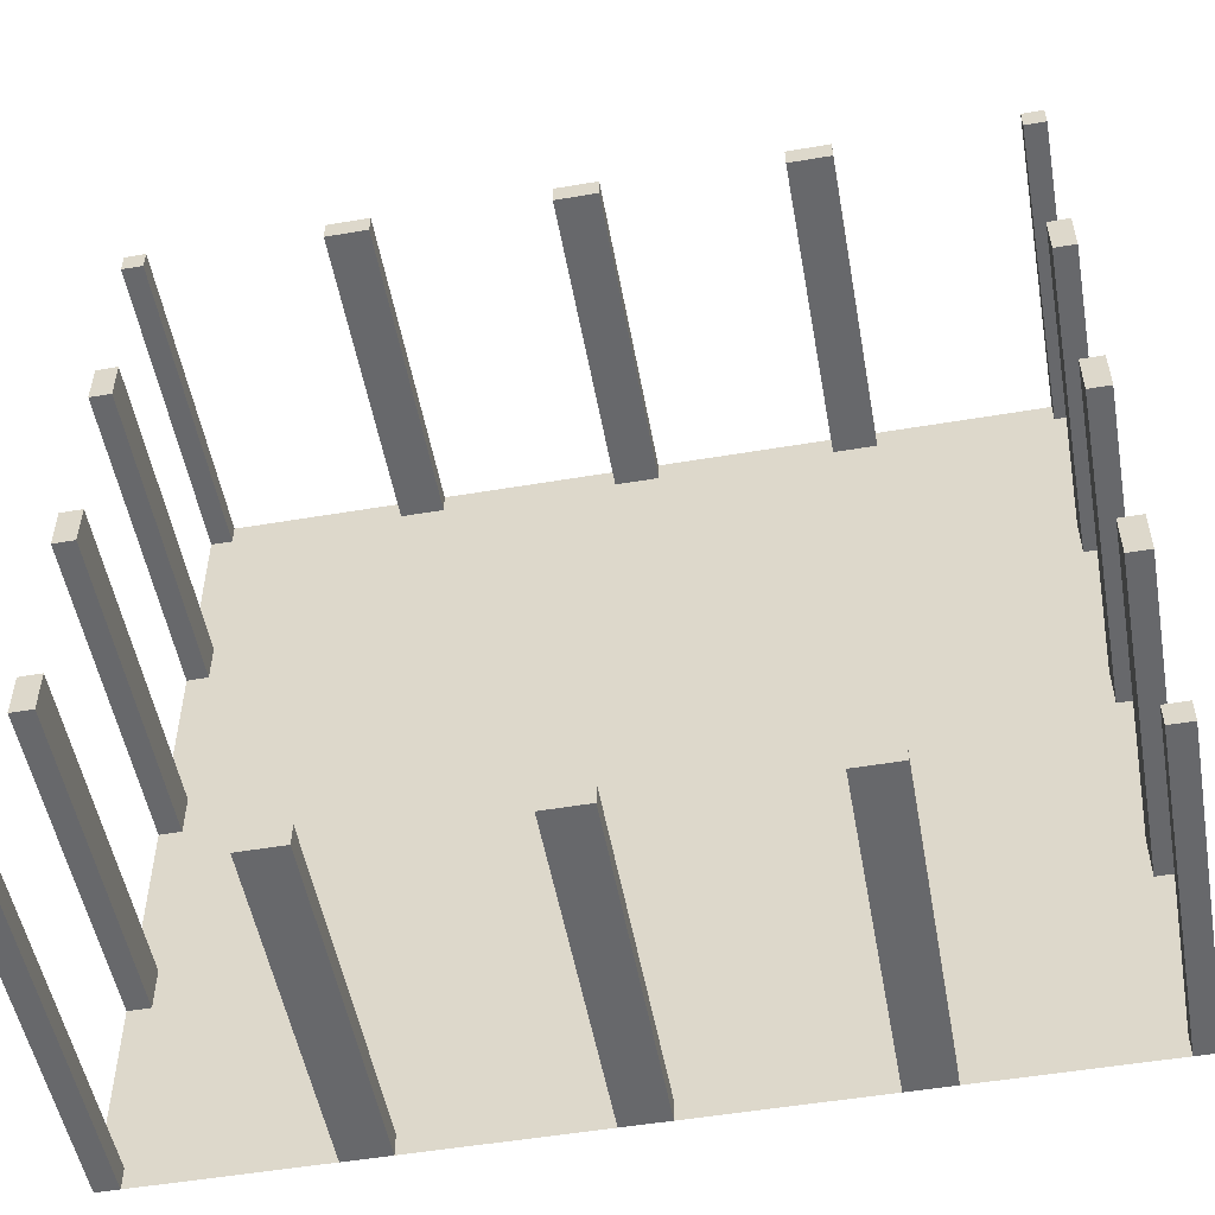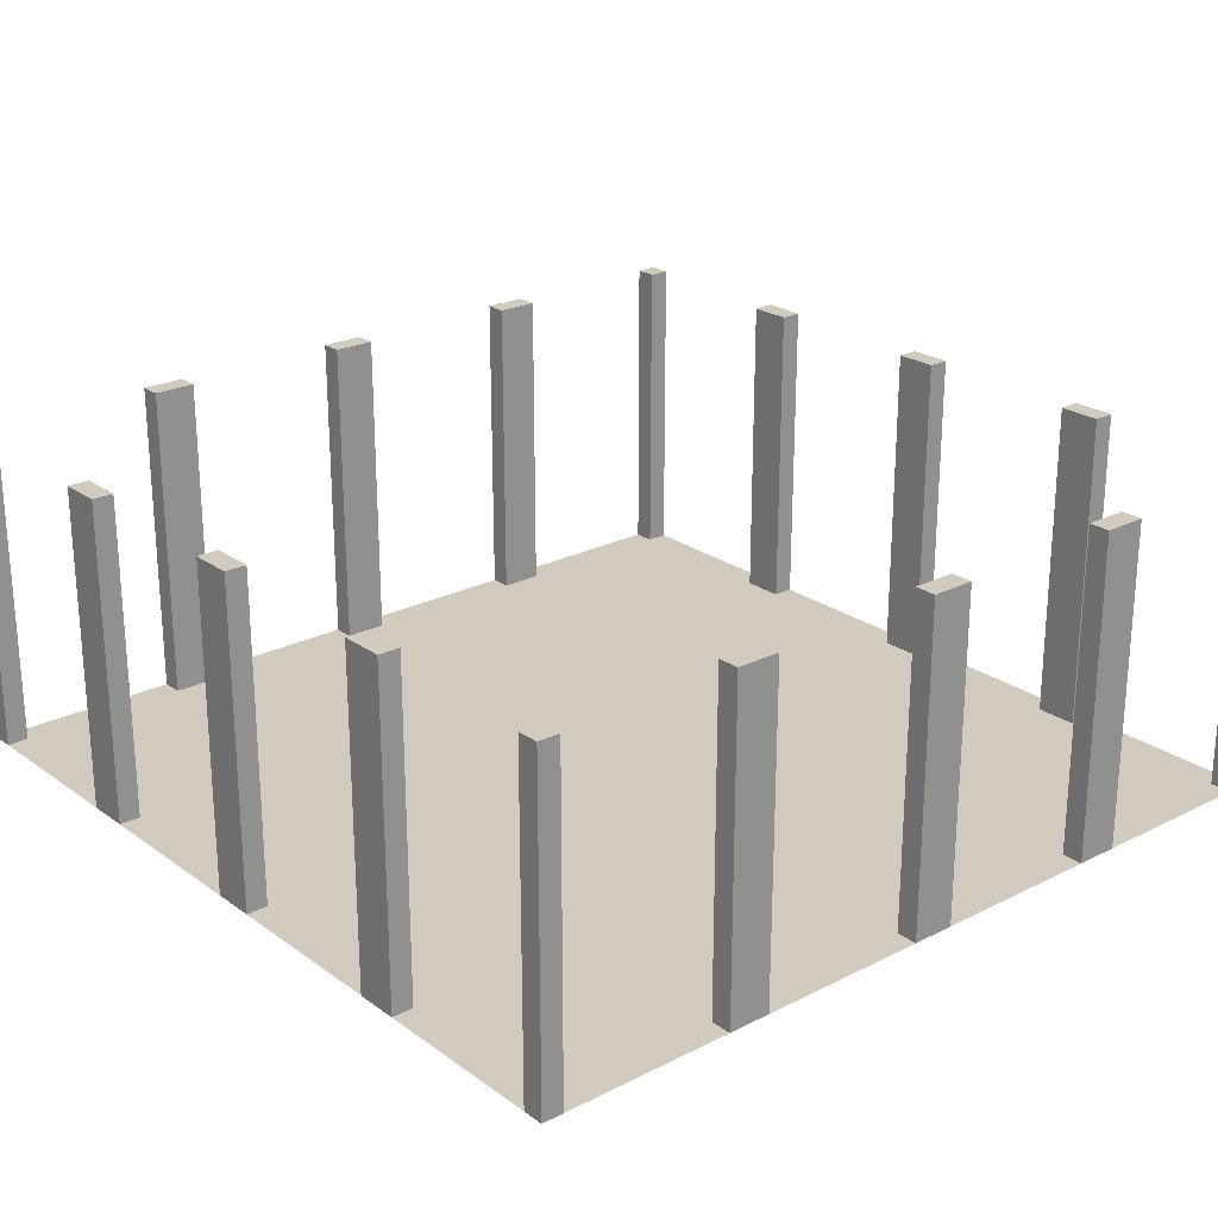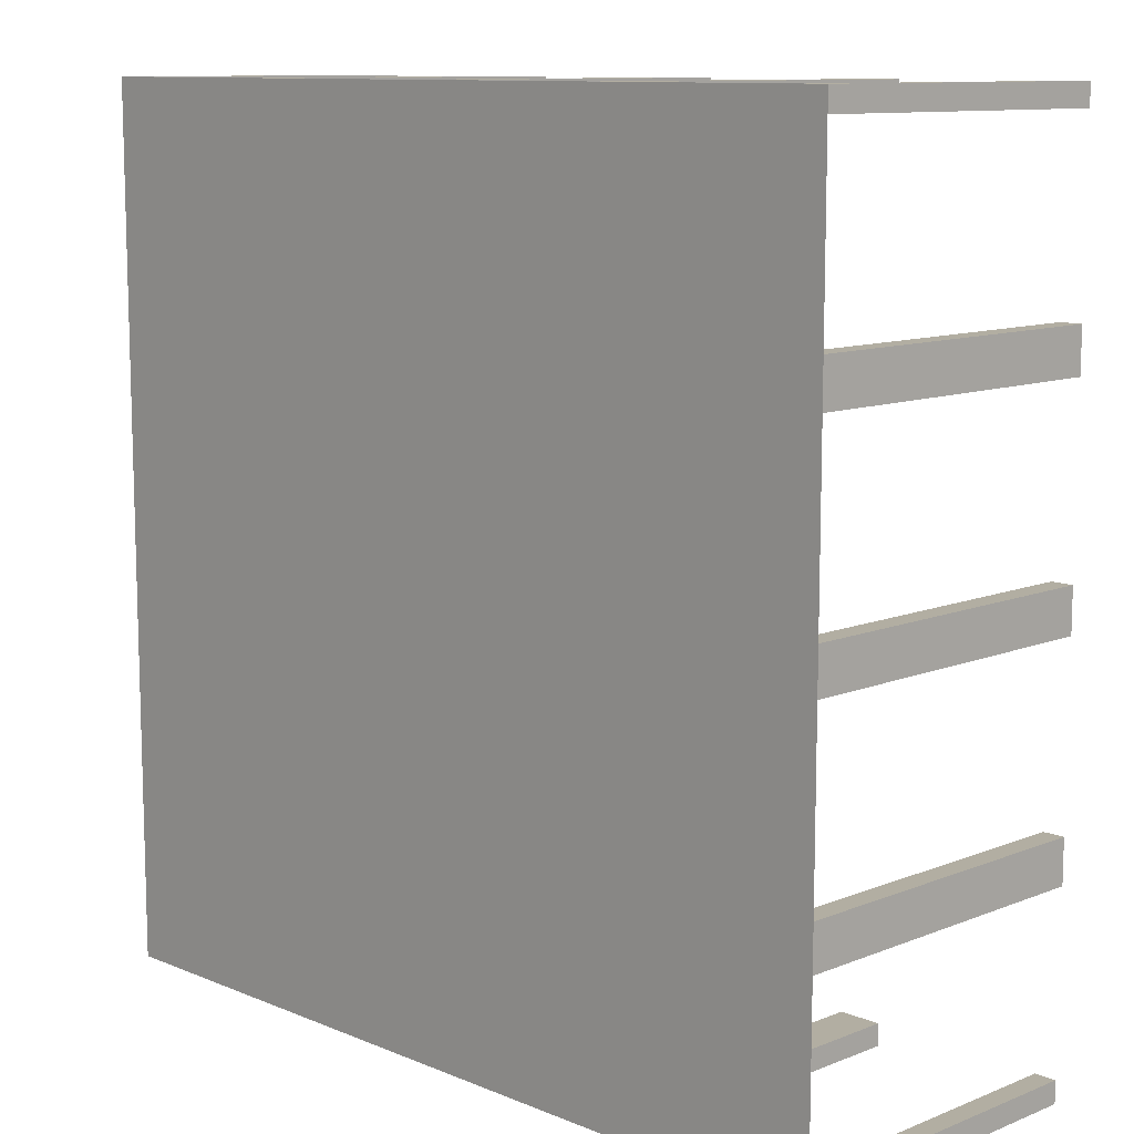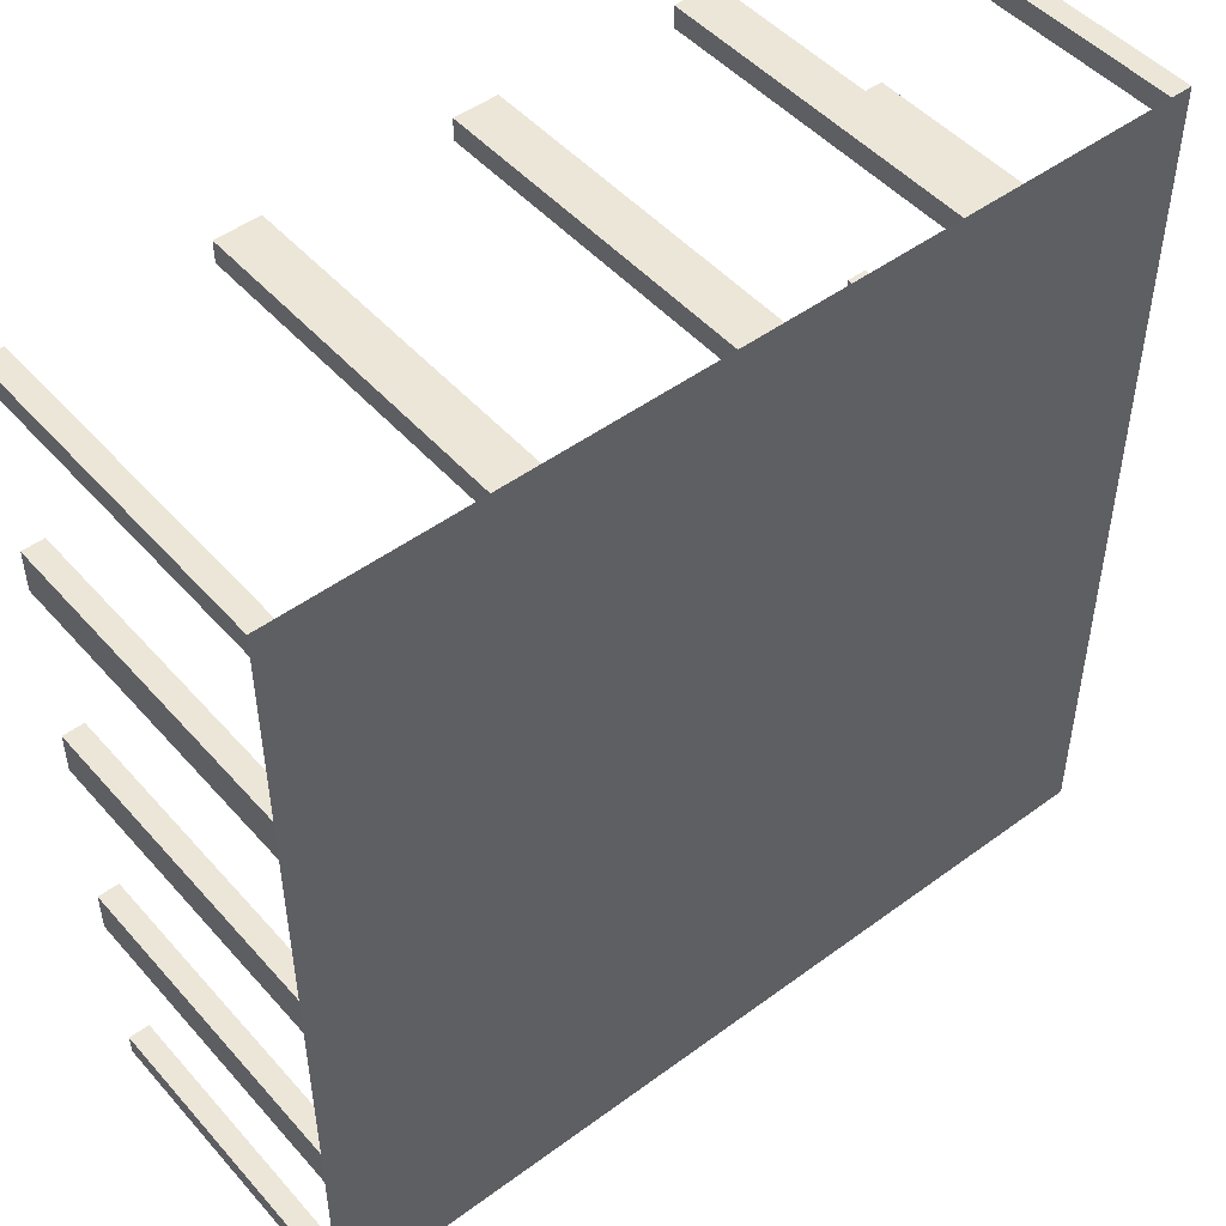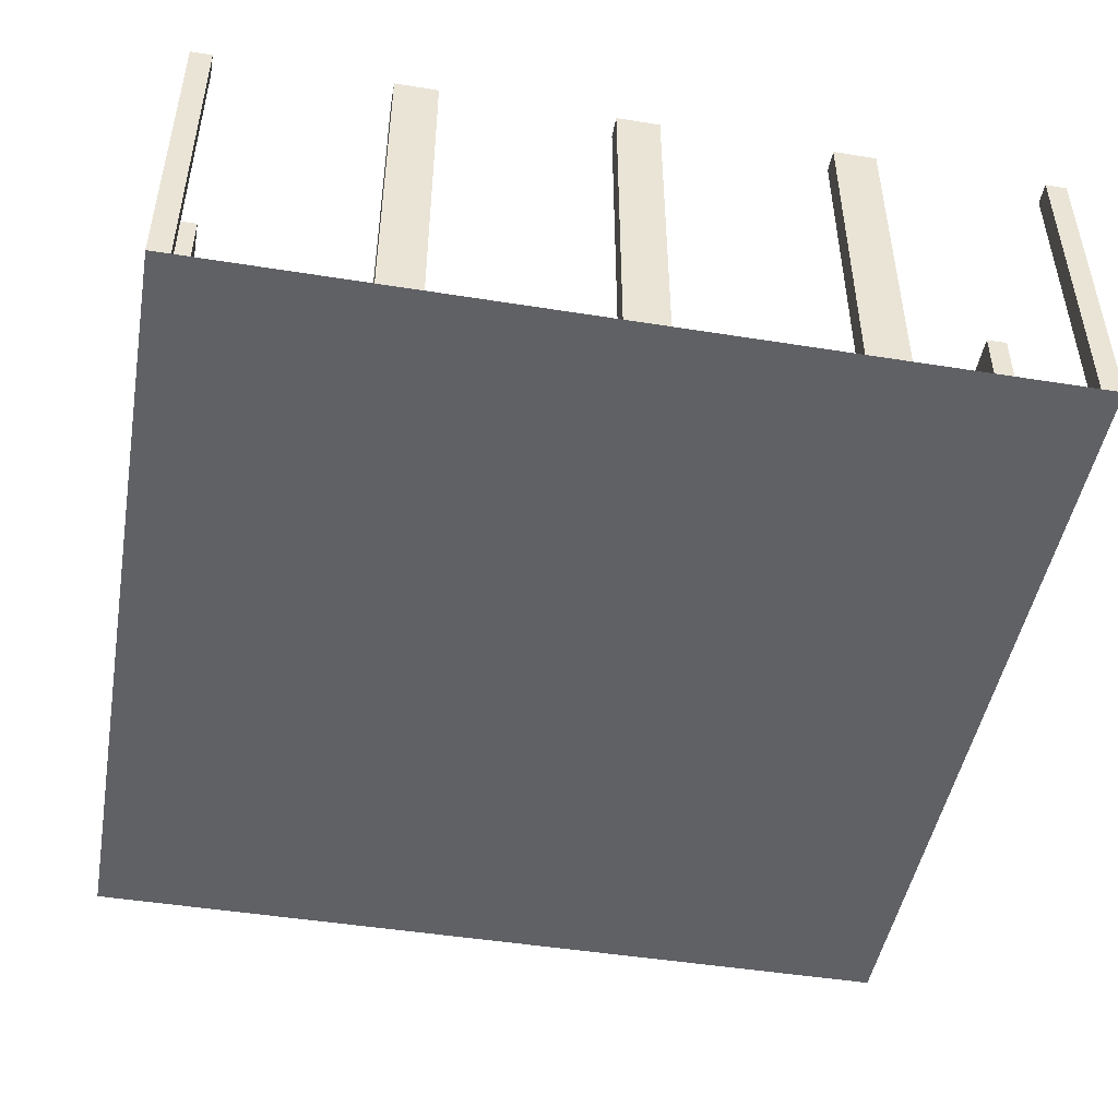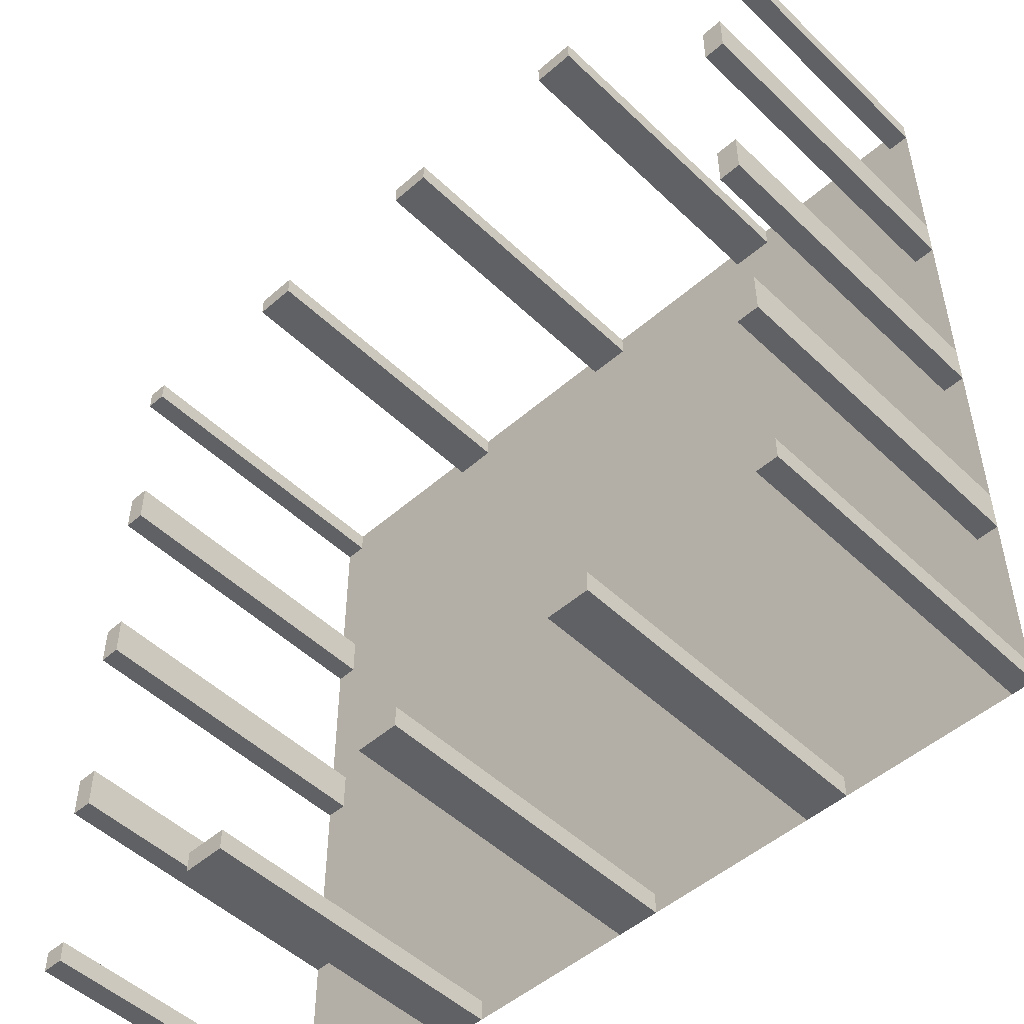
<metadata>
{"format":"obj","ext":"obj","renderer":"f3d","projection":"perspective","resolution":1024,"background":"white","views":[{"elev":-52.4,"azim":-169.7,"up":"+Z"},{"elev":23.5,"azim":-40.2,"up":"+Y"},{"elev":10.7,"azim":45.5,"up":"+Z"},{"elev":48.6,"azim":-39.4,"up":"+Z"},{"elev":-47.5,"azim":169.8,"up":"+Y"},{"elev":-50.1,"azim":-136.2,"up":"+Z"}]}
</metadata>
<code>
g
v -3.8 0 0.2
v -3.8 3 0.2
v -3.8 3 -0.2
v -3.8 0 -0.2
v -4 3 0.2
v -4 0 0.2
v -4 0 -0.2
v -4 3 -0.2
v 0.2 0 3.8
v 0.2 3 3.8
v -0.2 3 3.8
v -0.2 0 3.8
v 0.2 3 4
v 0.2 0 4
v -0.2 0 4
v -0.2 3 4
v 3.8 0 -4
v 4 0 -4
v 4 3 -4
v 3.8 3 -4
v 4 0 -3.8
v 4 3 -3.8
v 1.8 3 -4
v 1.8 0 -4
v 2.2 0 -4
v 2.2 3 -4
v 0.2 3 -4
v -0.2 3 -4
v -0.2 0 -4
v 0.2 0 -4
v -3.8 0 -4
v -3.8 3 -4
v -4 3 -4
v -4 0 -4
v -4 0 -3.8
v -4 3 -3.8
v -1.8 3 -4
v -2.2 3 -4
v -2.2 0 -4
v -1.8 0 -4
v 4 3 2.2
v 4 3 1.8
v 4 0 1.8
v 4 0 2.2
v 4 3 -0.2
v 4 0 -0.2
v 4 0 0.2
v 4 3 0.2
v 4 0 3.8
v 4 0 4
v 4 3 4
v 4 3 3.8
v 3.8 0 4
v 3.8 3 4
v 4 3 -2.2
v 4 0 -2.2
v 4 0 -1.8
v 4 3 -1.8
v -2.2 3 4
v -1.8 3 4
v -1.8 0 4
v -2.2 0 4
v -3.8 0 4
v -4 0 4
v -4 3 4
v -3.8 3 4
v -4 0 3.8
v -4 3 3.8
v 2.2 3 4
v 2.2 0 4
v 1.8 0 4
v 1.8 3 4
v -4 3 -1.8
v -4 0 -1.8
v -4 0 -2.2
v -4 3 -2.2
v -4 3 1.8
v -4 3 2.2
v -4 0 2.2
v -4 0 1.8
v 3.8 3 3.8
v 3.8 0 3.8
v -3.8 0 -2.2
v -3.8 0 -1.8
v -3.8 0 1.8
v -3.8 0 2.2
v -3.8 0 3.8
v -2.2 0 3.8
v -1.8 0 3.8
v 1.8 0 3.8
v 2.2 0 3.8
v -3.8 0 -3.8
v 3.8 0 2.2
v 3.8 0 1.8
v 3.8 0 0.2
v 3.8 0 -0.2
v 3.8 0 -1.8
v 3.8 0 -2.2
v 3.8 0 -3.8
v 2.2 0 -3.8
v 1.8 0 -3.8
v 0.2 0 -3.8
v -0.2 0 -3.8
v -1.8 0 -3.8
v -2.2 0 -3.8
v 3.8 3 1.8
v 3.8 3 2.2
v 3.8 3 -0.2
v 3.8 3 0.2
v 3.8 3 -2.2
v 3.8 3 -1.8
v 3.8 3 -3.8
v 1.8 3 -3.8
v 2.2 3 -3.8
v -0.2 3 -3.8
v 0.2 3 -3.8
v -2.2 3 -3.8
v -1.8 3 -3.8
v -3.8 3 -3.8
v -3.8 3 -1.8
v -3.8 3 -2.2
v -3.8 3 2.2
v -3.8 3 1.8
v -3.8 3 3.8
v -1.8 3 3.8
v -2.2 3 3.8
v 2.2 3 3.8
v 1.8 3 3.8
v -4 0 -4
v -3 0 -4
v -2 0 -4
v -1 0 -4
v 0 0 -4
v 1 0 -4
v 2 0 -4
v 3 0 -4
v 4 0 -4
v -4 0 -3
v -3 0 -3
v -2 0 -3
v -1 0 -3
v 0 0 -3
v 1 0 -3
v 2 0 -3
v 3 0 -3
v 4 0 -3
v -4 0 -2
v -3 0 -2
v -2 0 -2
v -1 0 -2
v 0 0 -2
v 1 0 -2
v 2 0 -2
v 3 0 -2
v 4 0 -2
v -4 0 -1
v -3 0 -1
v -2 0 -1
v -1 0 -1
v 0 0 -1
v 1 0 -1
v 2 0 -1
v 3 0 -1
v 4 0 -1
v -4 0 0
v -3 0 0
v -2 0 0
v -1 0 0
v 0 0 0
v 1 0 0
v 2 0 0
v 3 0 0
v 4 0 0
v -4 0 1
v -3 0 1
v -2 0 1
v -1 0 1
v 0 0 1
v 1 0 1
v 2 0 1
v 3 0 1
v 4 0 1
v -4 0 2
v -3 0 2
v -2 0 2
v -1 0 2
v 0 0 2
v 1 0 2
v 2 0 2
v 3 0 2
v 4 0 2
v -4 0 3
v -3 0 3
v -2 0 3
v -1 0 3
v 0 0 3
v 1 0 3
v 2 0 3
v 3 0 3
v 4 0 3
v -4 0 4
v -3 0 4
v -2 0 4
v -1 0 4
v 0 0 4
v 1 0 4
v 2 0 4
v 3 0 4
v 4 0 4
g
f 1 4 3 2
f 5 6 1 2
f 7 8 3 4
f 3 8 5 2
f 9 12 11 10
f 13 14 9 10
f 15 16 11 12
f 16 13 10 11
f 17 20 19 18
f 19 22 21 18
f 23 26 25 24
f 27 30 29 28
f 31 34 33 32
f 35 36 33 34
f 37 40 39 38
f 41 44 43 42
f 45 48 47 46
f 49 52 51 50
f 51 54 53 50
f 55 58 57 56
f 59 62 61 60
f 13 16 15 14
f 63 66 65 64
f 64 65 68 67
f 69 72 71 70
f 73 76 75 74
f 8 7 6 5
f 77 80 79 78
f 81 82 53 54
f 52 49 82 81
f 51 52 81 54
f 83 84 74 75
f 4 1 6 7
f 85 86 79 80
f 87 63 64 67
f 88 89 61 62
f 12 9 14 15
f 90 91 70 71
f 82 49 50 53
f 35 34 31 92
f 93 94 43 44
f 95 96 46 47
f 97 98 56 57
f 99 17 18 21
f 100 101 24 25
f 102 103 29 30
f 104 105 39 40
f 94 93 107 106
f 42 43 94 106
f 44 41 107 93
f 107 41 42 106
f 96 95 109 108
f 45 46 96 108
f 47 48 109 95
f 109 48 45 108
f 98 97 111 110
f 55 56 98 110
f 57 58 111 97
f 58 55 110 111
f 21 22 112 99
f 20 17 99 112
f 19 20 112 22
f 101 100 114 113
f 23 24 101 113
f 25 26 114 100
f 114 26 23 113
f 103 102 116 115
f 28 29 103 115
f 30 27 116 102
f 116 27 28 115
f 105 104 118 117
f 38 39 105 117
f 40 37 118 104
f 37 38 117 118
f 31 32 119 92
f 119 36 35 92
f 119 32 33 36
f 84 83 121 120
f 73 74 84 120
f 75 76 121 83
f 121 76 73 120
f 86 85 123 122
f 78 79 86 122
f 80 77 123 85
f 77 78 122 123
f 67 68 124 87
f 66 63 87 124
f 65 66 124 68
f 89 88 126 125
f 60 61 89 125
f 126 88 62 59
f 59 60 125 126
f 91 90 128 127
f 69 70 91 127
f 71 72 128 90
f 72 69 127 128
f 129 138 139 130
f 130 139 140 131
f 131 140 141 132
f 132 141 142 133
f 133 142 143 134
f 134 143 144 135
f 135 144 145 136
f 136 145 146 137
f 138 147 148 139
f 139 148 149 140
f 140 149 150 141
f 141 150 151 142
f 142 151 152 143
f 143 152 153 144
f 144 153 154 145
f 145 154 155 146
f 147 156 157 148
f 148 157 158 149
f 149 158 159 150
f 150 159 160 151
f 151 160 161 152
f 152 161 162 153
f 153 162 163 154
f 154 163 164 155
f 156 165 166 157
f 157 166 167 158
f 158 167 168 159
f 159 168 169 160
f 160 169 170 161
f 161 170 171 162
f 162 171 172 163
f 163 172 173 164
f 165 174 175 166
f 166 175 176 167
f 167 176 177 168
f 168 177 178 169
f 169 178 179 170
f 170 179 180 171
f 171 180 181 172
f 172 181 182 173
f 174 183 184 175
f 175 184 185 176
f 176 185 186 177
f 177 186 187 178
f 178 187 188 179
f 179 188 189 180
f 180 189 190 181
f 181 190 191 182
f 183 192 193 184
f 184 193 194 185
f 185 194 195 186
f 186 195 196 187
f 187 196 197 188
f 188 197 198 189
f 189 198 199 190
f 190 199 200 191
f 192 201 202 193
f 193 202 203 194
f 194 203 204 195
f 195 204 205 196
f 196 205 206 197
f 197 206 207 198
f 198 207 208 199
f 199 208 209 200

</code>
